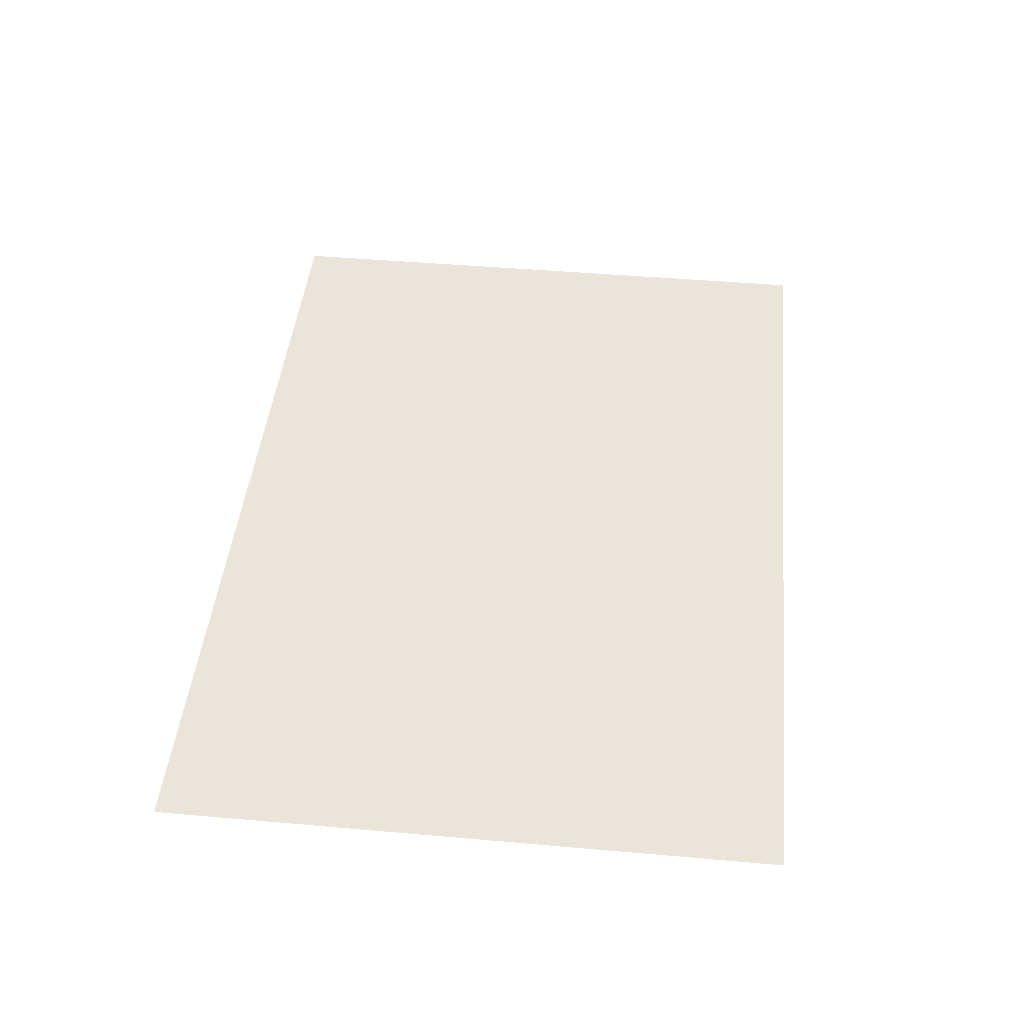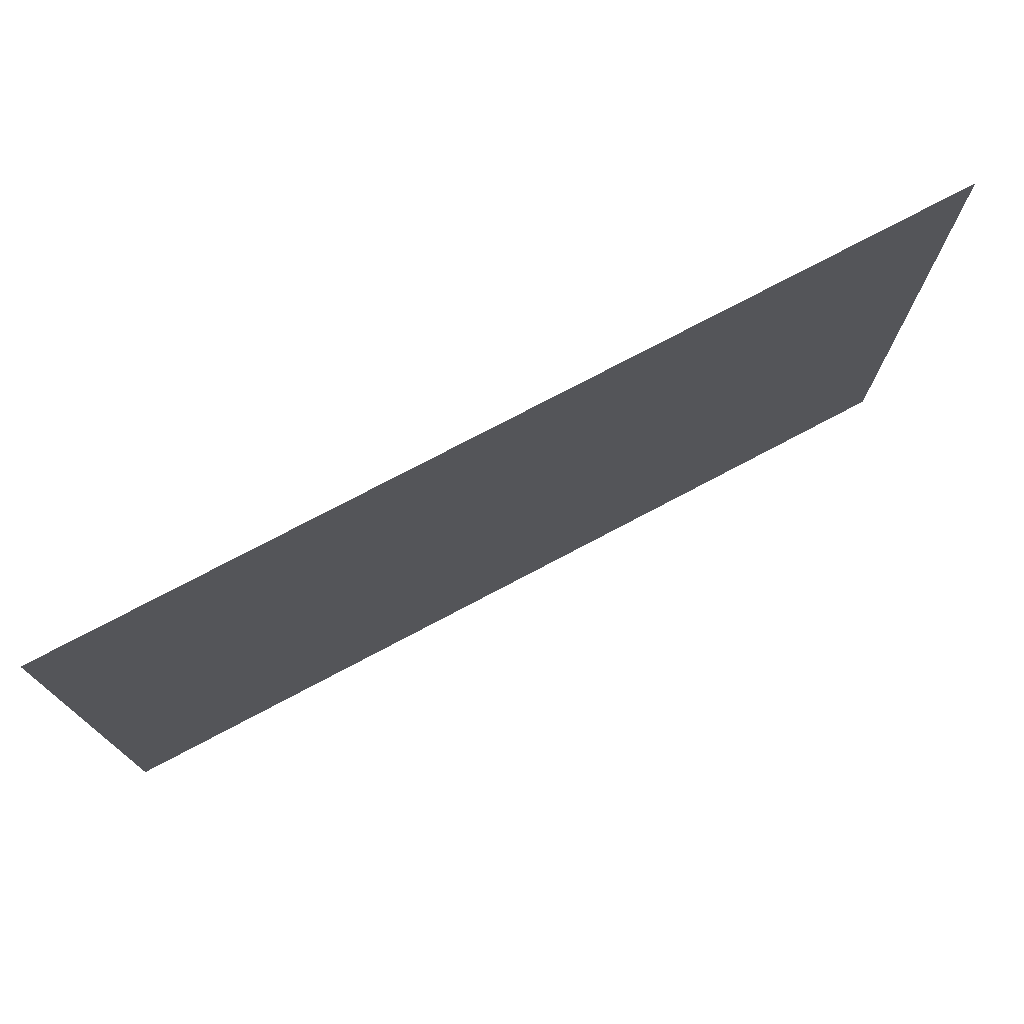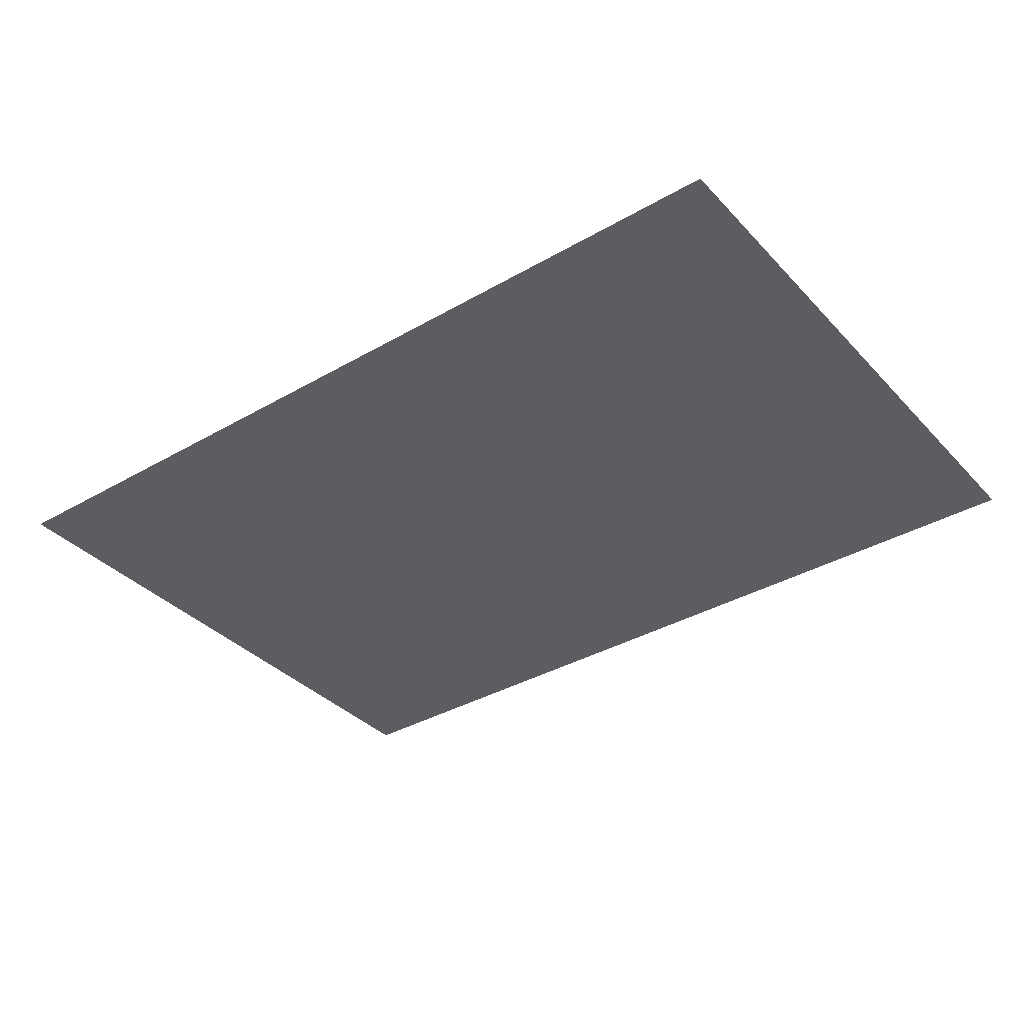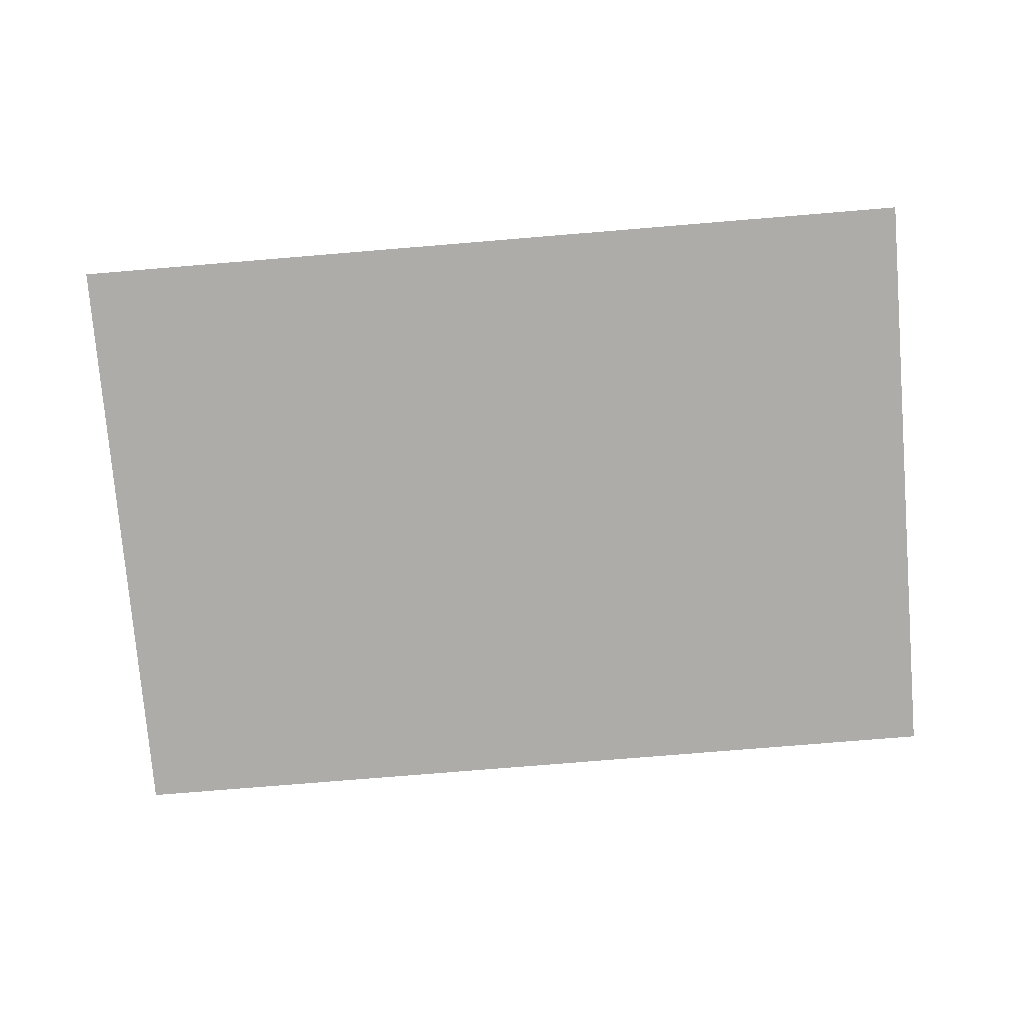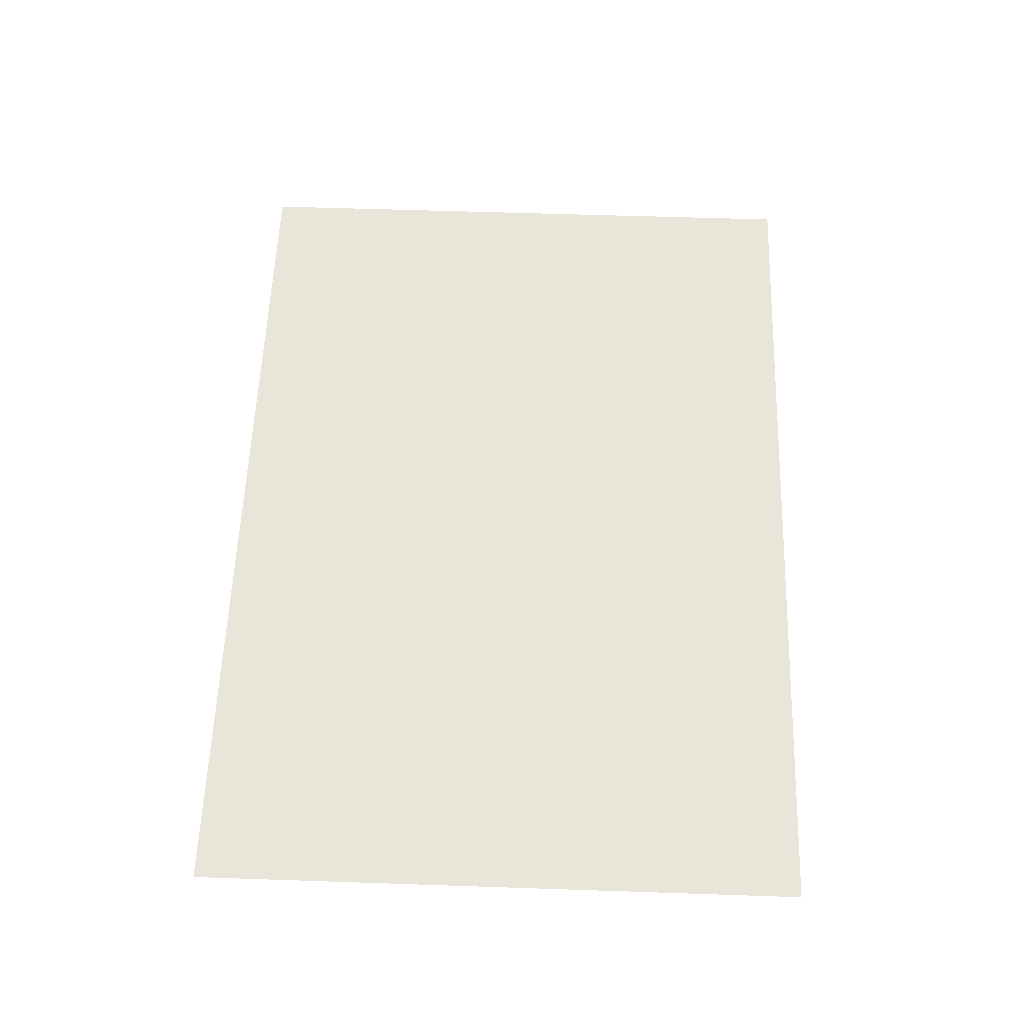
<metadata>
{"format":"obj","ext":"obj","renderer":"f3d","projection":"perspective","resolution":1024,"background":"white","views":[{"elev":45.3,"azim":95.8,"up":"+Z"},{"elev":75.3,"azim":152.1,"up":"+Y"},{"elev":-36.3,"azim":-143.0,"up":"+Z"},{"elev":-77.0,"azim":-175.3,"up":"+Z"},{"elev":58.0,"azim":92.0,"up":"+Z"}]}
</metadata>
<code>
v 0 -1 0
v -1 -1 0
v -1 0 0
v 0 0 0
v -1 -1 0
v -2 -1 0
v -2 0 0
v -1 0 0
v -2 -1 0
v -3 -1 0
v -3 0 0
v -2 0 0
v -3 -1 0
v -4 -1 0
v -4 0 0
v -3 0 0
v -4 -1 0
v -5 -1 0
v -5 0 0
v -4 0 0
v -5 -1 0
v -6 -1 0
v -6 0 0
v -5 0 0
v -6 -1 0
v -7 -1 0
v -7 0 0
v -6 0 0
v -7 -1 0
v -8 -1 0
v -8 0 0
v -7 0 0
v -8 -1 0
v -9 -1 0
v -9 0 0
v -8 0 0
v -9 -1 0
v -10 -1 0
v -10 0 0
v -9 0 0
v -10 -1 0
v -11 -1 0
v -11 0 0
v -10 0 0
v -11 -1 0
v -12 -1 0
v -12 0 0
v -11 0 0
v -12 -1 0
v -13 -1 0
v -13 0 0
v -12 0 0
v -13 -1 0
v -14 -1 0
v -14 0 0
v -13 0 0
v -14 -1 0
v -15 -1 0
v -15 0 0
v -14 0 0
v -15 -1 0
v -16 -1 0
v -16 0 0
v -15 0 0
v 0 -2 0
v -1 -2 0
v -1 -1 0
v 0 -1 0
v -1 -2 0
v -2 -2 0
v -2 -1 0
v -1 -1 0
v -2 -2 0
v -3 -2 0
v -3 -1 0
v -2 -1 0
v -3 -2 0
v -4 -2 0
v -4 -1 0
v -3 -1 0
v -4 -2 0
v -5 -2 0
v -5 -1 0
v -4 -1 0
v -5 -2 0
v -6 -2 0
v -6 -1 0
v -5 -1 0
v -6 -2 0
v -7 -2 0
v -7 -1 0
v -6 -1 0
v -7 -2 0
v -8 -2 0
v -8 -1 0
v -7 -1 0
v -8 -2 0
v -9 -2 0
v -9 -1 0
v -8 -1 0
v -9 -2 0
v -10 -2 0
v -10 -1 0
v -9 -1 0
v -10 -2 0
v -11 -2 0
v -11 -1 0
v -10 -1 0
v -11 -2 0
v -12 -2 0
v -12 -1 0
v -11 -1 0
v -12 -2 0
v -13 -2 0
v -13 -1 0
v -12 -1 0
v -13 -2 0
v -14 -2 0
v -14 -1 0
v -13 -1 0
v -14 -2 0
v -15 -2 0
v -15 -1 0
v -14 -1 0
v -15 -2 0
v -16 -2 0
v -16 -1 0
v -15 -1 0
v 0 -3 0
v -1 -3 0
v -1 -2 0
v 0 -2 0
v -1 -3 0
v -2 -3 0
v -2 -2 0
v -1 -2 0
v -2 -3 0
v -3 -3 0
v -3 -2 0
v -2 -2 0
v -3 -3 0
v -4 -3 0
v -4 -2 0
v -3 -2 0
v -4 -3 0
v -5 -3 0
v -5 -2 0
v -4 -2 0
v -5 -3 0
v -6 -3 0
v -6 -2 0
v -5 -2 0
v -6 -3 0
v -7 -3 0
v -7 -2 0
v -6 -2 0
v -7 -3 0
v -8 -3 0
v -8 -2 0
v -7 -2 0
v -8 -3 0
v -9 -3 0
v -9 -2 0
v -8 -2 0
v -9 -3 0
v -10 -3 0
v -10 -2 0
v -9 -2 0
v -10 -3 0
v -11 -3 0
v -11 -2 0
v -10 -2 0
v -11 -3 0
v -12 -3 0
v -12 -2 0
v -11 -2 0
v -12 -3 0
v -13 -3 0
v -13 -2 0
v -12 -2 0
v -13 -3 0
v -14 -3 0
v -14 -2 0
v -13 -2 0
v -14 -3 0
v -15 -3 0
v -15 -2 0
v -14 -2 0
v -15 -3 0
v -16 -3 0
v -16 -2 0
v -15 -2 0
v 0 -4 0
v -1 -4 0
v -1 -3 0
v 0 -3 0
v -1 -4 0
v -2 -4 0
v -2 -3 0
v -1 -3 0
v -2 -4 0
v -3 -4 0
v -3 -3 0
v -2 -3 0
v -3 -4 0
v -4 -4 0
v -4 -3 0
v -3 -3 0
v -4 -4 0
v -5 -4 0
v -5 -3 0
v -4 -3 0
v -5 -4 0
v -6 -4 0
v -6 -3 0
v -5 -3 0
v -6 -4 0
v -7 -4 0
v -7 -3 0
v -6 -3 0
v -7 -4 0
v -8 -4 0
v -8 -3 0
v -7 -3 0
v -8 -4 0
v -9 -4 0
v -9 -3 0
v -8 -3 0
v -9 -4 0
v -10 -4 0
v -10 -3 0
v -9 -3 0
v -10 -4 0
v -11 -4 0
v -11 -3 0
v -10 -3 0
v -11 -4 0
v -12 -4 0
v -12 -3 0
v -11 -3 0
v -12 -4 0
v -13 -4 0
v -13 -3 0
v -12 -3 0
v -13 -4 0
v -14 -4 0
v -14 -3 0
v -13 -3 0
v -14 -4 0
v -15 -4 0
v -15 -3 0
v -14 -3 0
v -15 -4 0
v -16 -4 0
v -16 -3 0
v -15 -3 0
v 0 -5 0
v -1 -5 0
v -1 -4 0
v 0 -4 0
v -1 -5 0
v -2 -5 0
v -2 -4 0
v -1 -4 0
v -2 -5 0
v -3 -5 0
v -3 -4 0
v -2 -4 0
v -3 -5 0
v -4 -5 0
v -4 -4 0
v -3 -4 0
v -4 -5 0
v -5 -5 0
v -5 -4 0
v -4 -4 0
v -5 -5 0
v -6 -5 0
v -6 -4 0
v -5 -4 0
v -6 -5 0
v -7 -5 0
v -7 -4 0
v -6 -4 0
v -7 -5 0
v -8 -5 0
v -8 -4 0
v -7 -4 0
v -8 -5 0
v -9 -5 0
v -9 -4 0
v -8 -4 0
v -9 -5 0
v -10 -5 0
v -10 -4 0
v -9 -4 0
v -10 -5 0
v -11 -5 0
v -11 -4 0
v -10 -4 0
v -11 -5 0
v -12 -5 0
v -12 -4 0
v -11 -4 0
v -12 -5 0
v -13 -5 0
v -13 -4 0
v -12 -4 0
v -13 -5 0
v -14 -5 0
v -14 -4 0
v -13 -4 0
v -14 -5 0
v -15 -5 0
v -15 -4 0
v -14 -4 0
v -15 -5 0
v -16 -5 0
v -16 -4 0
v -15 -4 0
v 0 -6 0
v -1 -6 0
v -1 -5 0
v 0 -5 0
v -1 -6 0
v -2 -6 0
v -2 -5 0
v -1 -5 0
v -2 -6 0
v -3 -6 0
v -3 -5 0
v -2 -5 0
v -3 -6 0
v -4 -6 0
v -4 -5 0
v -3 -5 0
v -4 -6 0
v -5 -6 0
v -5 -5 0
v -4 -5 0
v -5 -6 0
v -6 -6 0
v -6 -5 0
v -5 -5 0
v -6 -6 0
v -7 -6 0
v -7 -5 0
v -6 -5 0
v -7 -6 0
v -8 -6 0
v -8 -5 0
v -7 -5 0
v -8 -6 0
v -9 -6 0
v -9 -5 0
v -8 -5 0
v -9 -6 0
v -10 -6 0
v -10 -5 0
v -9 -5 0
v -10 -6 0
v -11 -6 0
v -11 -5 0
v -10 -5 0
v -11 -6 0
v -12 -6 0
v -12 -5 0
v -11 -5 0
v -12 -6 0
v -13 -6 0
v -13 -5 0
v -12 -5 0
v -13 -6 0
v -14 -6 0
v -14 -5 0
v -13 -5 0
v -14 -6 0
v -15 -6 0
v -15 -5 0
v -14 -5 0
v -15 -6 0
v -16 -6 0
v -16 -5 0
v -15 -5 0
v 0 -7 0
v -1 -7 0
v -1 -6 0
v 0 -6 0
v -1 -7 0
v -2 -7 0
v -2 -6 0
v -1 -6 0
v -2 -7 0
v -3 -7 0
v -3 -6 0
v -2 -6 0
v -3 -7 0
v -4 -7 0
v -4 -6 0
v -3 -6 0
v -4 -7 0
v -5 -7 0
v -5 -6 0
v -4 -6 0
v -5 -7 0
v -6 -7 0
v -6 -6 0
v -5 -6 0
v -6 -7 0
v -7 -7 0
v -7 -6 0
v -6 -6 0
v -7 -7 0
v -8 -7 0
v -8 -6 0
v -7 -6 0
v -8 -7 0
v -9 -7 0
v -9 -6 0
v -8 -6 0
v -9 -7 0
v -10 -7 0
v -10 -6 0
v -9 -6 0
v -10 -7 0
v -11 -7 0
v -11 -6 0
v -10 -6 0
v -11 -7 0
v -12 -7 0
v -12 -6 0
v -11 -6 0
v -12 -7 0
v -13 -7 0
v -13 -6 0
v -12 -6 0
v -13 -7 0
v -14 -7 0
v -14 -6 0
v -13 -6 0
v -14 -7 0
v -15 -7 0
v -15 -6 0
v -14 -6 0
v -15 -7 0
v -16 -7 0
v -16 -6 0
v -15 -6 0
v 0 -8 0
v -1 -8 0
v -1 -7 0
v 0 -7 0
v -1 -8 0
v -2 -8 0
v -2 -7 0
v -1 -7 0
v -2 -8 0
v -3 -8 0
v -3 -7 0
v -2 -7 0
v -3 -8 0
v -4 -8 0
v -4 -7 0
v -3 -7 0
v -4 -8 0
v -5 -8 0
v -5 -7 0
v -4 -7 0
v -5 -8 0
v -6 -8 0
v -6 -7 0
v -5 -7 0
v -6 -8 0
v -7 -8 0
v -7 -7 0
v -6 -7 0
v -7 -8 0
v -8 -8 0
v -8 -7 0
v -7 -7 0
v -8 -8 0
v -9 -8 0
v -9 -7 0
v -8 -7 0
v -9 -8 0
v -10 -8 0
v -10 -7 0
v -9 -7 0
v -10 -8 0
v -11 -8 0
v -11 -7 0
v -10 -7 0
v -11 -8 0
v -12 -8 0
v -12 -7 0
v -11 -7 0
v -12 -8 0
v -13 -8 0
v -13 -7 0
v -12 -7 0
v -13 -8 0
v -14 -8 0
v -14 -7 0
v -13 -7 0
v -14 -8 0
v -15 -8 0
v -15 -7 0
v -14 -7 0
v -15 -8 0
v -16 -8 0
v -16 -7 0
v -15 -7 0
v 0 -9 0
v -1 -9 0
v -1 -8 0
v 0 -8 0
v -1 -9 0
v -2 -9 0
v -2 -8 0
v -1 -8 0
v -2 -9 0
v -3 -9 0
v -3 -8 0
v -2 -8 0
v -3 -9 0
v -4 -9 0
v -4 -8 0
v -3 -8 0
v -4 -9 0
v -5 -9 0
v -5 -8 0
v -4 -8 0
v -5 -9 0
v -6 -9 0
v -6 -8 0
v -5 -8 0
v -6 -9 0
v -7 -9 0
v -7 -8 0
v -6 -8 0
v -7 -9 0
v -8 -9 0
v -8 -8 0
v -7 -8 0
v -8 -9 0
v -9 -9 0
v -9 -8 0
v -8 -8 0
v -9 -9 0
v -10 -9 0
v -10 -8 0
v -9 -8 0
v -10 -9 0
v -11 -9 0
v -11 -8 0
v -10 -8 0
v -11 -9 0
v -12 -9 0
v -12 -8 0
v -11 -8 0
v -12 -9 0
v -13 -9 0
v -13 -8 0
v -12 -8 0
v -13 -9 0
v -14 -9 0
v -14 -8 0
v -13 -8 0
v -14 -9 0
v -15 -9 0
v -15 -8 0
v -14 -8 0
v -15 -9 0
v -16 -9 0
v -16 -8 0
v -15 -8 0
v 0 -10 0
v -1 -10 0
v -1 -9 0
v 0 -9 0
v -1 -10 0
v -2 -10 0
v -2 -9 0
v -1 -9 0
v -2 -10 0
v -3 -10 0
v -3 -9 0
v -2 -9 0
v -3 -10 0
v -4 -10 0
v -4 -9 0
v -3 -9 0
v -4 -10 0
v -5 -10 0
v -5 -9 0
v -4 -9 0
v -5 -10 0
v -6 -10 0
v -6 -9 0
v -5 -9 0
v -6 -10 0
v -7 -10 0
v -7 -9 0
v -6 -9 0
v -7 -10 0
v -8 -10 0
v -8 -9 0
v -7 -9 0
v -8 -10 0
v -9 -10 0
v -9 -9 0
v -8 -9 0
v -9 -10 0
v -10 -10 0
v -10 -9 0
v -9 -9 0
v -10 -10 0
v -11 -10 0
v -11 -9 0
v -10 -9 0
v -11 -10 0
v -12 -10 0
v -12 -9 0
v -11 -9 0
v -12 -10 0
v -13 -10 0
v -13 -9 0
v -12 -9 0
v -13 -10 0
v -14 -10 0
v -14 -9 0
v -13 -9 0
v -14 -10 0
v -15 -10 0
v -15 -9 0
v -14 -9 0
v -15 -10 0
v -16 -10 0
v -16 -9 0
v -15 -9 0
v 0 -11 0
v -1 -11 0
v -1 -10 0
v 0 -10 0
v -1 -11 0
v -2 -11 0
v -2 -10 0
v -1 -10 0
v -2 -11 0
v -3 -11 0
v -3 -10 0
v -2 -10 0
v -3 -11 0
v -4 -11 0
v -4 -10 0
v -3 -10 0
v -4 -11 0
v -5 -11 0
v -5 -10 0
v -4 -10 0
v -5 -11 0
v -6 -11 0
v -6 -10 0
v -5 -10 0
v -6 -11 0
v -7 -11 0
v -7 -10 0
v -6 -10 0
v -7 -11 0
v -8 -11 0
v -8 -10 0
v -7 -10 0
v -8 -11 0
v -9 -11 0
v -9 -10 0
v -8 -10 0
v -9 -11 0
v -10 -11 0
v -10 -10 0
v -9 -10 0
v -10 -11 0
v -11 -11 0
v -11 -10 0
v -10 -10 0
v -11 -11 0
v -12 -11 0
v -12 -10 0
v -11 -10 0
v -12 -11 0
v -13 -11 0
v -13 -10 0
v -12 -10 0
v -13 -11 0
v -14 -11 0
v -14 -10 0
v -13 -10 0
v -14 -11 0
v -15 -11 0
v -15 -10 0
v -14 -10 0
v -15 -11 0
v -16 -11 0
v -16 -10 0
v -15 -10 0
g Housefloor2_mesh_0008
f 1 2 3 4
f 5 6 7 8
f 9 10 11 12
f 13 14 15 16
f 17 18 19 20
f 21 22 23 24
f 25 26 27 28
f 29 30 31 32
f 33 34 35 36
f 37 38 39 40
f 41 42 43 44
f 45 46 47 48
f 49 50 51 52
f 53 54 55 56
f 57 58 59 60
f 61 62 63 64
f 65 66 67 68
f 69 70 71 72
f 73 74 75 76
f 77 78 79 80
f 81 82 83 84
f 85 86 87 88
f 89 90 91 92
f 93 94 95 96
f 97 98 99 100
f 101 102 103 104
f 105 106 107 108
f 109 110 111 112
f 113 114 115 116
f 117 118 119 120
f 121 122 123 124
f 125 126 127 128
f 129 130 131 132
f 133 134 135 136
f 137 138 139 140
f 141 142 143 144
f 145 146 147 148
f 149 150 151 152
f 153 154 155 156
f 157 158 159 160
f 161 162 163 164
f 165 166 167 168
f 169 170 171 172
f 173 174 175 176
f 177 178 179 180
f 181 182 183 184
f 185 186 187 188
f 189 190 191 192
f 193 194 195 196
f 197 198 199 200
f 201 202 203 204
f 205 206 207 208
f 209 210 211 212
f 213 214 215 216
f 217 218 219 220
f 221 222 223 224
f 225 226 227 228
f 229 230 231 232
f 233 234 235 236
f 237 238 239 240
f 241 242 243 244
f 245 246 247 248
f 249 250 251 252
f 253 254 255 256
f 257 258 259 260
f 261 262 263 264
f 265 266 267 268
f 269 270 271 272
f 273 274 275 276
f 277 278 279 280
f 281 282 283 284
f 285 286 287 288
f 289 290 291 292
f 293 294 295 296
f 297 298 299 300
f 301 302 303 304
f 305 306 307 308
f 309 310 311 312
f 313 314 315 316
f 317 318 319 320
f 321 322 323 324
f 325 326 327 328
f 329 330 331 332
f 333 334 335 336
f 337 338 339 340
f 341 342 343 344
f 345 346 347 348
f 349 350 351 352
f 353 354 355 356
f 357 358 359 360
f 361 362 363 364
f 365 366 367 368
f 369 370 371 372
f 373 374 375 376
f 377 378 379 380
f 381 382 383 384
f 385 386 387 388
f 389 390 391 392
f 393 394 395 396
f 397 398 399 400
f 401 402 403 404
f 405 406 407 408
f 409 410 411 412
f 413 414 415 416
f 417 418 419 420
f 421 422 423 424
f 425 426 427 428
f 429 430 431 432
f 433 434 435 436
f 437 438 439 440
f 441 442 443 444
f 445 446 447 448
f 449 450 451 452
f 453 454 455 456
f 457 458 459 460
f 461 462 463 464
f 465 466 467 468
f 469 470 471 472
f 473 474 475 476
f 477 478 479 480
f 481 482 483 484
f 485 486 487 488
f 489 490 491 492
f 493 494 495 496
f 497 498 499 500
f 501 502 503 504
f 505 506 507 508
f 509 510 511 512
f 513 514 515 516
f 517 518 519 520
f 521 522 523 524
f 525 526 527 528
f 529 530 531 532
f 533 534 535 536
f 537 538 539 540
f 541 542 543 544
f 545 546 547 548
f 549 550 551 552
f 553 554 555 556
f 557 558 559 560
f 561 562 563 564
f 565 566 567 568
f 569 570 571 572
f 573 574 575 576
f 577 578 579 580
f 581 582 583 584
f 585 586 587 588
f 589 590 591 592
f 593 594 595 596
f 597 598 599 600
f 601 602 603 604
f 605 606 607 608
f 609 610 611 612
f 613 614 615 616
f 617 618 619 620
f 621 622 623 624
f 625 626 627 628
f 629 630 631 632
f 633 634 635 636
f 637 638 639 640
f 641 642 643 644
f 645 646 647 648
f 649 650 651 652
f 653 654 655 656
f 657 658 659 660
f 661 662 663 664
f 665 666 667 668
f 669 670 671 672
f 673 674 675 676
f 677 678 679 680
f 681 682 683 684
f 685 686 687 688
f 689 690 691 692
f 693 694 695 696
f 697 698 699 700
f 701 702 703 704

</code>
